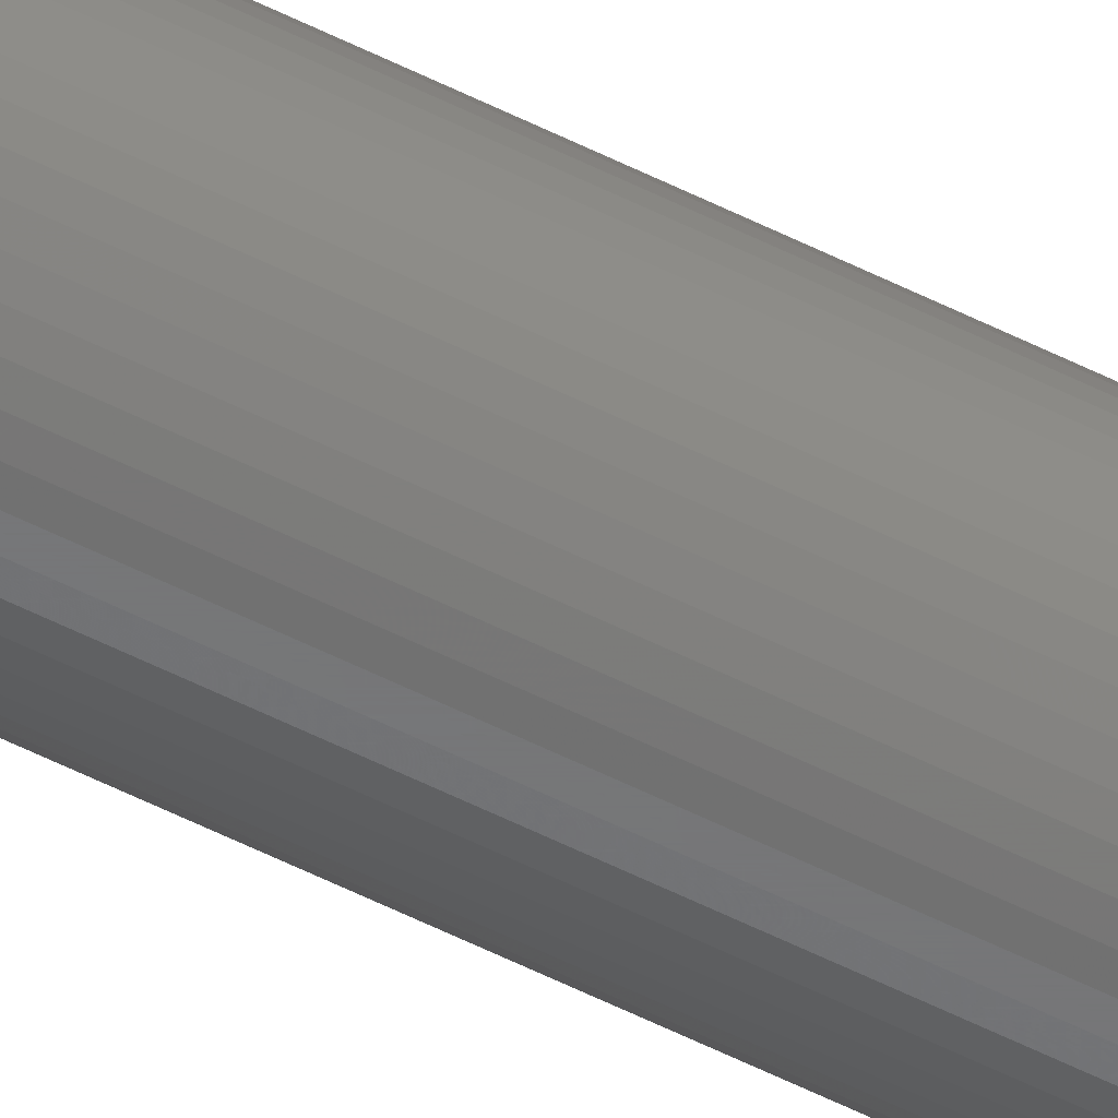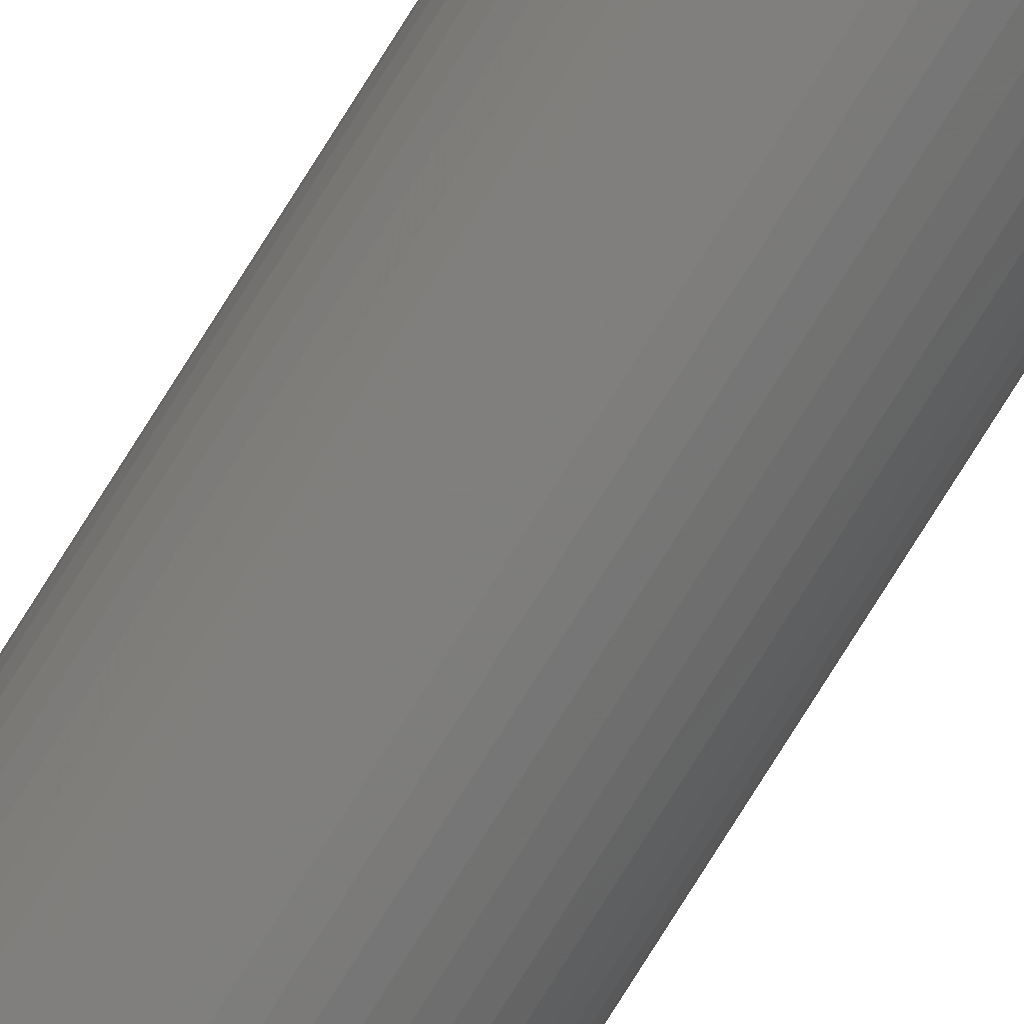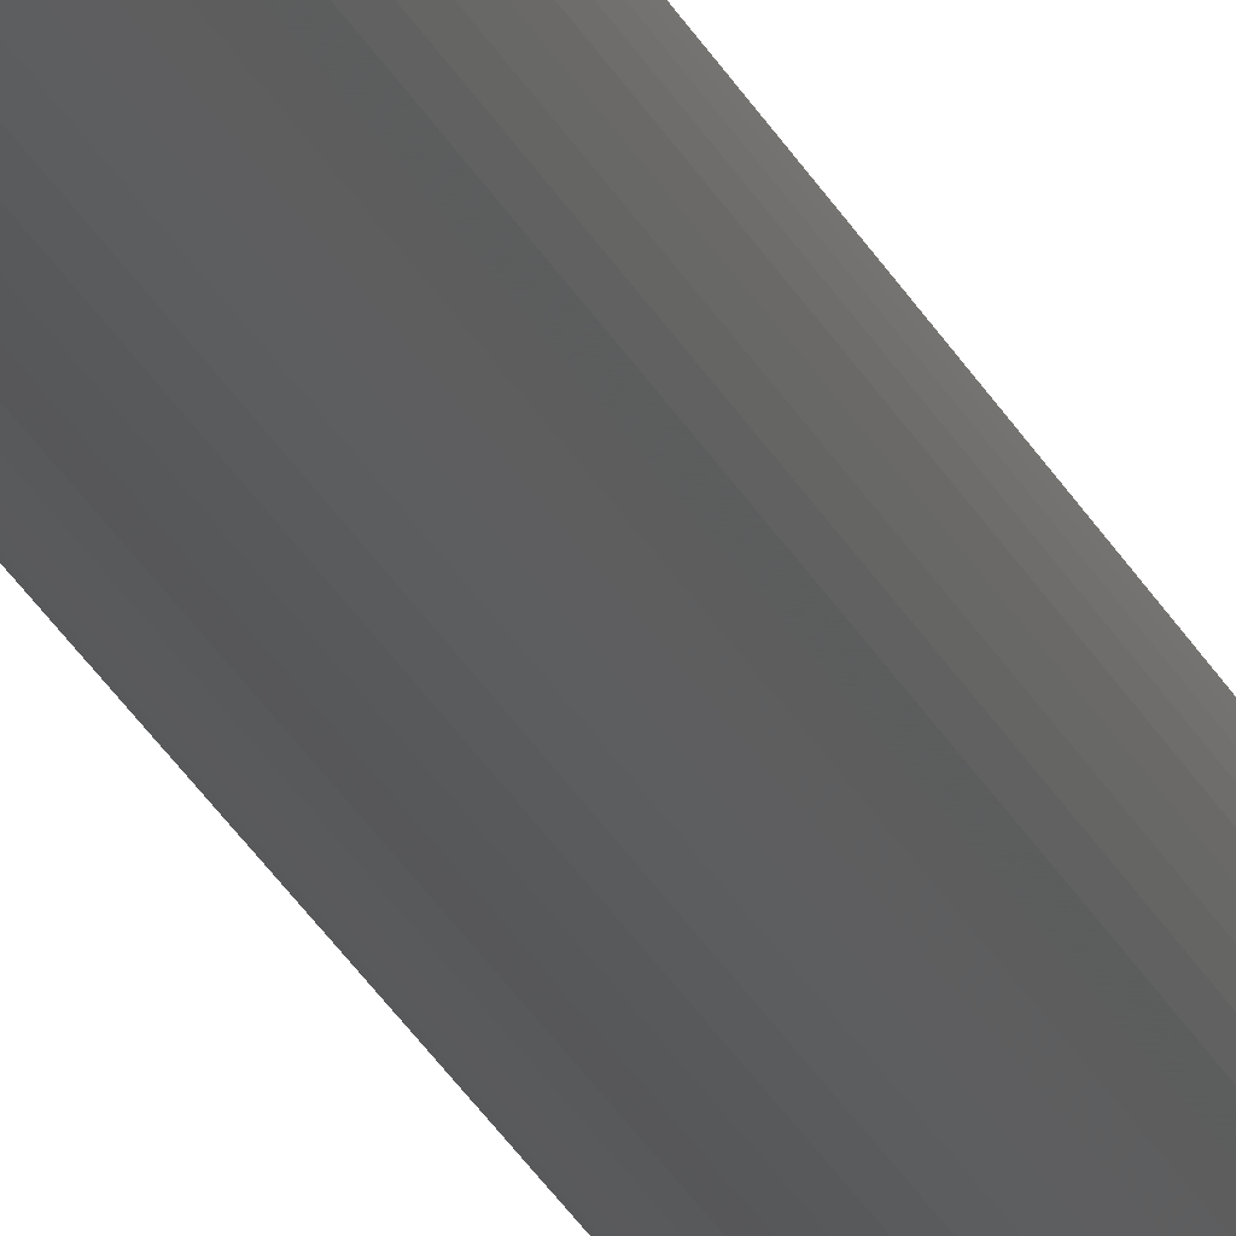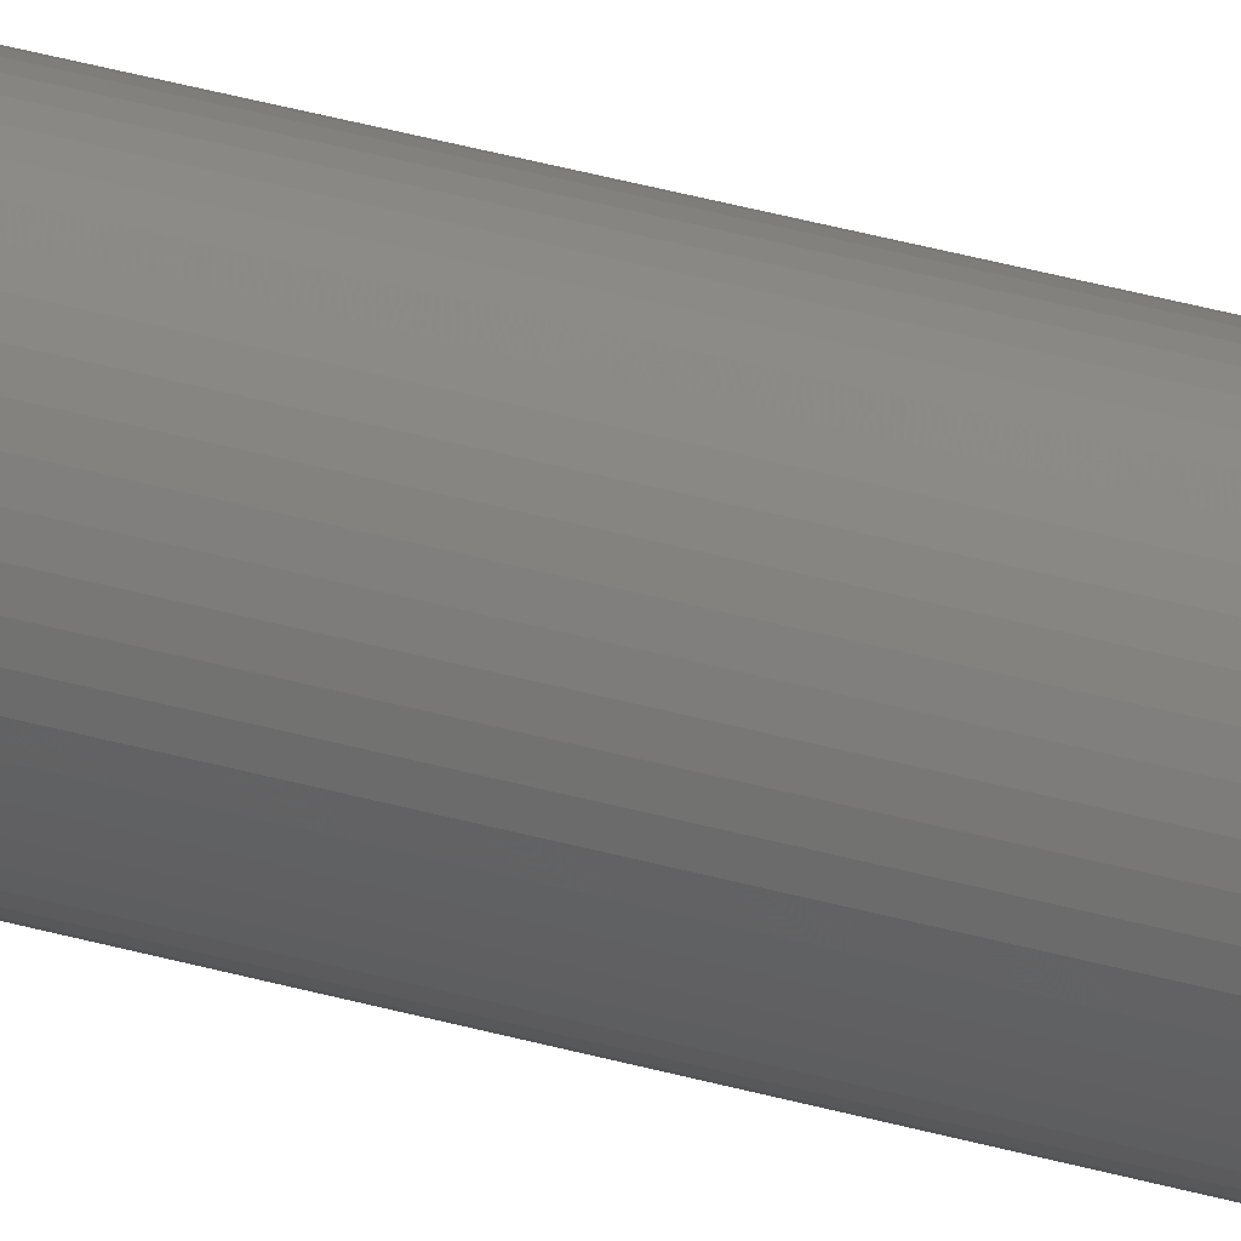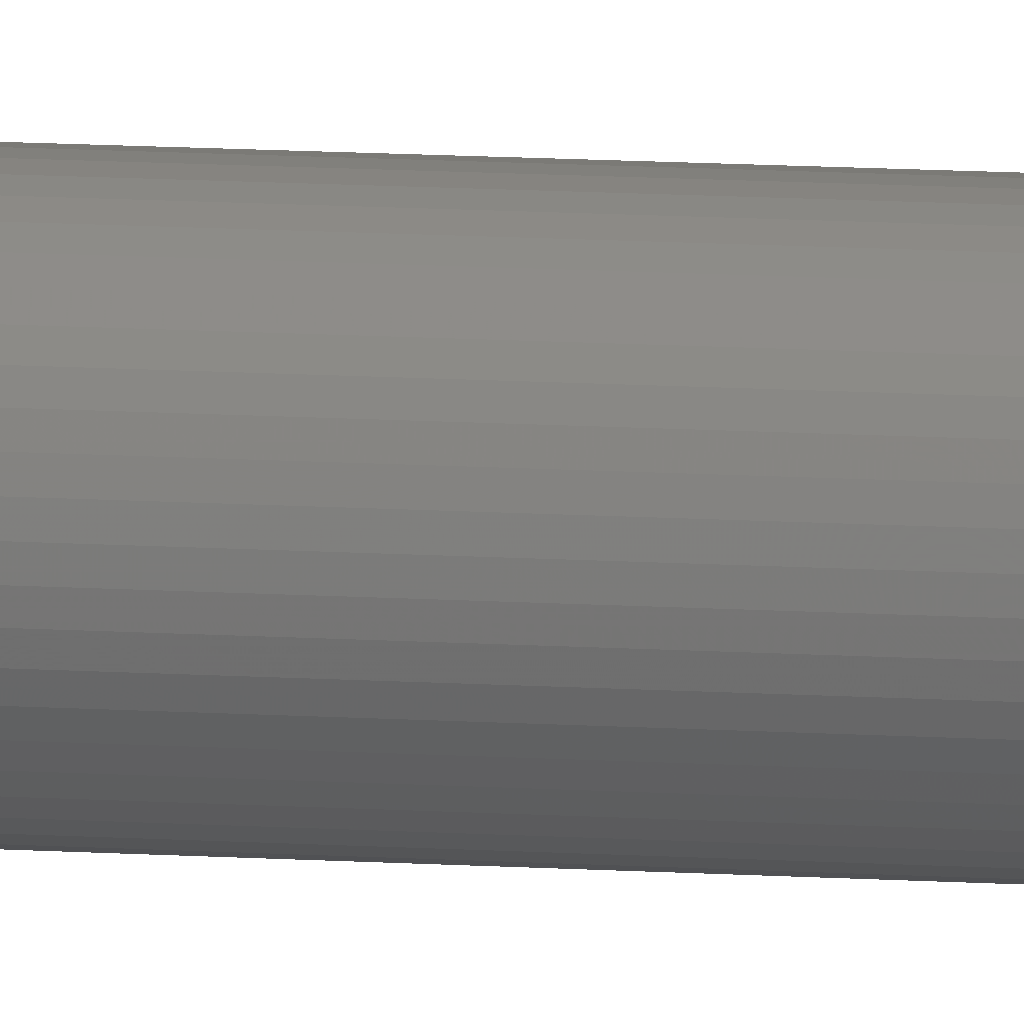
<metadata>
{"format":"stl","ext":"stl","renderer":"f3d","projection":"perspective","resolution":1024,"background":"white","views":[{"elev":-55.9,"azim":-117.9,"up":"+Y"},{"elev":-76.8,"azim":148.0,"up":"+Y"},{"elev":-19.4,"azim":-164.3,"up":"+Y"},{"elev":21.5,"azim":121.3,"up":"+Y"},{"elev":7.1,"azim":104.6,"up":"+Y"}]}
</metadata>
<code>
# stl→obj: 200 verts, 400 faces
v 1.5 0 48
v 1.488 0.188 -48
v 1.488 0.188 48
v 1.5 0 -48
v -1.5 0 -48
v -1.488 0.188 48
v -1.488 0.188 -48
v -1.5 0 48
v 0.09418 1.497 -48
v -0.09418 1.497 48
v 0.09418 1.497 48
v -0.09418 1.497 -48
v -0.09418 -1.497 -48
v 0.09418 -1.497 48
v -0.09418 -1.497 48
v 0.09418 -1.497 -48
v 1.093 1.027 -48
v 0.9561 1.156 48
v 1.093 1.027 48
v 0.9561 1.156 -48
v -0.9561 1.156 -48
v -1.093 1.027 48
v -0.9561 1.156 48
v -1.093 1.027 -48
v -0.4635 1.427 -48
v -0.6387 1.357 48
v -0.4635 1.427 48
v -0.6387 1.357 -48
v 1.395 0.5522 48
v 1.314 0.7226 -48
v 1.314 0.7226 48
v 1.395 0.5522 -48
v 1.453 0.373 -48
v 1.453 0.373 48
v 0.6387 1.357 -48
v 0.4635 1.427 48
v 0.6387 1.357 48
v 0.4635 1.427 -48
v 0.2811 1.473 48
v 0.2811 1.473 -48
v 0.8037 1.266 -48
v 0.8037 1.266 48
v -1.395 0.5522 -48
v -1.314 0.7226 48
v -1.314 0.7226 -48
v -1.395 0.5522 48
v -1.453 0.373 -48
v -1.453 0.373 48
v -0.2811 1.473 48
v -0.2811 1.473 -48
v 0.2811 -1.473 48
v 0.2811 -1.473 -48
v 0.4635 -1.427 -48
v 0.6387 -1.357 48
v 0.4635 -1.427 48
v 0.6387 -1.357 -48
v 1.214 0.8817 48
v 1.214 0.8817 -48
v -1.214 0.8817 48
v -1.214 0.8817 -48
v 1.35 0 48
v 1.339 0.1692 48
v 1.488 -0.188 48
v 1.308 0.3357 48
v 1.339 -0.1692 48
v 1.453 -0.373 48
v 1.255 0.497 48
v 1.183 0.6504 48
v 1.092 0.7935 48
v 0.9841 0.9241 48
v 0.8605 1.04 48
v 0.7234 1.14 48
v 0.5748 1.222 48
v 0.4172 1.284 48
v 0.253 1.326 48
v 0.08477 1.347 48
v -0.08477 1.347 48
v -0.253 1.326 48
v -0.4172 1.284 48
v -0.5748 1.222 48
v -0.7234 1.14 48
v -0.8037 1.266 48
v -0.8605 1.04 48
v -0.9841 0.9241 48
v -1.092 0.7935 48
v -1.183 0.6504 48
v -1.255 0.497 48
v -1.308 0.3357 48
v -1.339 0.1692 48
v 1.308 -0.3357 48
v 1.395 -0.5522 48
v 1.255 -0.497 48
v 1.314 -0.7226 48
v 1.183 -0.6504 48
v 1.214 -0.8817 48
v 1.092 -0.7935 48
v 1.093 -1.027 48
v 0.9841 -0.9241 48
v 0.9561 -1.156 48
v 0.8605 -1.04 48
v 0.8037 -1.266 48
v 0.7234 -1.14 48
v 0.5748 -1.222 48
v 0.4172 -1.284 48
v 0.253 -1.326 48
v 0.08477 -1.347 48
v -0.08477 -1.347 48
v -0.253 -1.326 48
v -0.2811 -1.473 48
v -0.4172 -1.284 48
v -0.4635 -1.427 48
v -0.5748 -1.222 48
v -0.6387 -1.357 48
v -0.7234 -1.14 48
v -0.8037 -1.266 48
v -0.8605 -1.04 48
v -0.9561 -1.156 48
v -0.9841 -0.9241 48
v -1.093 -1.027 48
v -1.092 -0.7935 48
v -1.214 -0.8817 48
v -1.183 -0.6504 48
v -1.314 -0.7226 48
v -1.255 -0.497 48
v -1.395 -0.5522 48
v -1.308 -0.3357 48
v -1.453 -0.373 48
v -1.339 -0.1692 48
v -1.488 -0.188 48
v -1.35 0 48
v -0.8037 1.266 -48
v 1.488 -0.188 -48
v 0.8037 -1.266 -48
v 0.9561 -1.156 -48
v 1.093 -1.027 -48
v 1.453 -0.373 -48
v 1.35 0 -48
v 1.339 -0.1692 -48
v 1.308 -0.3357 -48
v 1.395 -0.5522 -48
v 1.339 0.1692 -48
v 1.255 -0.497 -48
v 1.314 -0.7226 -48
v 1.183 -0.6504 -48
v 1.214 -0.8817 -48
v 1.092 -0.7935 -48
v 0.9841 -0.9241 -48
v 0.8605 -1.04 -48
v 0.7234 -1.14 -48
v 0.5748 -1.222 -48
v 0.4172 -1.284 -48
v 0.253 -1.326 -48
v 0.08477 -1.347 -48
v -0.08477 -1.347 -48
v -0.253 -1.326 -48
v -0.2811 -1.473 -48
v -0.4172 -1.284 -48
v -0.4635 -1.427 -48
v -0.5748 -1.222 -48
v -0.6387 -1.357 -48
v -0.7234 -1.14 -48
v -0.8037 -1.266 -48
v -0.8605 -1.04 -48
v -0.9561 -1.156 -48
v -0.9841 -0.9241 -48
v -1.093 -1.027 -48
v -1.092 -0.7935 -48
v -1.214 -0.8817 -48
v -1.183 -0.6504 -48
v -1.314 -0.7226 -48
v -1.255 -0.497 -48
v -1.395 -0.5522 -48
v -1.308 -0.3357 -48
v -1.453 -0.373 -48
v -1.339 -0.1692 -48
v 1.308 0.3357 -48
v 1.255 0.497 -48
v 1.183 0.6504 -48
v 1.092 0.7935 -48
v 0.9841 0.9241 -48
v 0.8605 1.04 -48
v 0.7234 1.14 -48
v 0.5748 1.222 -48
v 0.4172 1.284 -48
v 0.253 1.326 -48
v 0.08477 1.347 -48
v -0.08477 1.347 -48
v -0.253 1.326 -48
v -0.4172 1.284 -48
v -0.5748 1.222 -48
v -0.7234 1.14 -48
v -0.8605 1.04 -48
v -0.9841 0.9241 -48
v -1.092 0.7935 -48
v -1.183 0.6504 -48
v -1.255 0.497 -48
v -1.308 0.3357 -48
v -1.339 0.1692 -48
v -1.35 0 -48
v -1.488 -0.188 -48
f 1 2 3
f 2 1 4
f 5 6 7
f 6 5 8
f 9 10 11
f 10 9 12
f 13 14 15
f 14 13 16
f 17 18 19
f 18 17 20
f 21 22 23
f 22 21 24
f 25 26 27
f 26 25 28
f 29 30 31
f 30 29 32
f 3 33 34
f 33 3 2
f 35 36 37
f 36 35 38
f 38 39 36
f 39 38 40
f 41 37 42
f 37 41 35
f 43 44 45
f 44 43 46
f 47 46 43
f 46 47 48
f 12 49 10
f 49 12 50
f 16 51 14
f 51 16 52
f 53 54 55
f 54 53 56
f 34 32 29
f 32 34 33
f 57 17 19
f 17 57 58
f 31 58 57
f 58 31 30
f 40 11 39
f 11 40 9
f 20 42 18
f 42 20 41
f 45 59 60
f 59 45 44
f 60 22 24
f 22 60 59
f 7 48 47
f 48 7 6
f 61 1 3
f 62 3 34
f 1 61 63
f 64 34 29
f 65 63 61
f 63 65 66
f 3 62 61
f 67 29 31
f 34 64 62
f 29 67 64
f 68 31 57
f 31 68 67
f 69 57 19
f 57 69 68
f 19 70 69
f 18 70 19
f 18 71 70
f 42 71 18
f 42 72 71
f 37 72 42
f 37 73 72
f 36 73 37
f 36 74 73
f 39 74 36
f 39 75 74
f 11 75 39
f 11 76 75
f 11 77 76
f 10 77 11
f 10 78 77
f 49 78 10
f 49 79 78
f 27 79 49
f 27 80 79
f 26 80 27
f 26 81 80
f 82 81 26
f 82 83 81
f 23 83 82
f 23 84 83
f 22 84 23
f 84 22 85
f 59 85 22
f 85 59 86
f 44 86 59
f 86 44 87
f 46 87 44
f 87 46 88
f 48 88 46
f 88 48 89
f 90 66 65
f 66 90 91
f 92 91 90
f 91 92 93
f 94 93 92
f 93 94 95
f 96 95 94
f 95 96 97
f 98 97 96
f 98 99 97
f 100 99 98
f 100 101 99
f 102 101 100
f 102 54 101
f 103 54 102
f 103 55 54
f 104 55 103
f 104 51 55
f 105 51 104
f 105 14 51
f 106 14 105
f 107 14 106
f 107 15 14
f 108 15 107
f 108 109 15
f 110 109 108
f 110 111 109
f 112 111 110
f 112 113 111
f 114 113 112
f 114 115 113
f 116 115 114
f 116 117 115
f 118 117 116
f 119 118 120
f 118 119 117
f 121 120 122
f 120 121 119
f 123 122 124
f 125 124 126
f 122 123 121
f 127 126 128
f 129 128 130
f 6 89 48
f 124 125 123
f 89 6 130
f 126 127 125
f 8 130 6
f 128 129 127
f 130 8 129
f 28 82 26
f 82 28 131
f 131 23 82
f 23 131 21
f 50 27 49
f 27 50 25
f 63 4 1
f 4 63 132
f 56 101 54
f 101 56 133
f 134 97 99
f 97 134 135
f 66 132 63
f 132 66 136
f 137 4 132
f 138 132 136
f 4 137 2
f 139 136 140
f 141 2 137
f 2 141 33
f 132 138 137
f 142 140 143
f 136 139 138
f 140 142 139
f 144 143 145
f 143 144 142
f 146 145 135
f 145 146 144
f 135 147 146
f 134 147 135
f 134 148 147
f 133 148 134
f 133 149 148
f 56 149 133
f 56 150 149
f 53 150 56
f 53 151 150
f 52 151 53
f 52 152 151
f 16 152 52
f 16 153 152
f 16 154 153
f 13 154 16
f 13 155 154
f 156 155 13
f 156 157 155
f 158 157 156
f 158 159 157
f 160 159 158
f 160 161 159
f 162 161 160
f 162 163 161
f 164 163 162
f 164 165 163
f 166 165 164
f 165 166 167
f 168 167 166
f 167 168 169
f 170 169 168
f 169 170 171
f 172 171 170
f 171 172 173
f 174 173 172
f 173 174 175
f 176 33 141
f 33 176 32
f 177 32 176
f 32 177 30
f 178 30 177
f 30 178 58
f 179 58 178
f 58 179 17
f 180 17 179
f 180 20 17
f 181 20 180
f 181 41 20
f 182 41 181
f 182 35 41
f 183 35 182
f 183 38 35
f 184 38 183
f 184 40 38
f 185 40 184
f 185 9 40
f 186 9 185
f 187 9 186
f 187 12 9
f 188 12 187
f 188 50 12
f 189 50 188
f 189 25 50
f 190 25 189
f 190 28 25
f 191 28 190
f 191 131 28
f 192 131 191
f 192 21 131
f 193 21 192
f 24 193 194
f 193 24 21
f 60 194 195
f 194 60 24
f 45 195 196
f 43 196 197
f 195 45 60
f 47 197 198
f 7 198 199
f 200 175 174
f 196 43 45
f 175 200 199
f 197 47 43
f 5 199 200
f 198 7 47
f 199 5 7
f 93 140 91
f 140 93 143
f 97 145 95
f 145 97 135
f 166 117 119
f 117 166 164
f 168 123 170
f 123 168 121
f 172 127 174
f 127 172 125
f 52 55 51
f 55 52 53
f 133 99 101
f 99 133 134
f 91 136 66
f 136 91 140
f 95 143 93
f 143 95 145
f 160 111 113
f 111 160 158
f 158 109 111
f 109 158 156
f 166 121 168
f 121 166 119
f 170 125 172
f 125 170 123
f 174 129 200
f 129 174 127
f 200 8 5
f 8 200 129
f 156 15 109
f 15 156 13
f 162 113 115
f 113 162 160
f 164 115 117
f 115 164 162
f 178 69 179
f 69 178 68
f 184 73 74
f 73 184 183
f 190 79 80
f 79 190 189
f 87 195 86
f 195 87 196
f 138 61 137
f 61 138 65
f 149 103 102
f 103 149 150
f 187 76 77
f 76 187 186
f 182 71 72
f 71 182 181
f 130 198 89
f 198 130 199
f 89 197 88
f 197 89 198
f 85 193 84
f 193 85 194
f 193 83 84
f 83 193 192
f 139 65 138
f 65 139 90
f 150 104 103
f 104 150 151
f 148 102 100
f 102 148 149
f 181 70 71
f 70 181 180
f 179 70 180
f 70 179 69
f 185 74 75
f 74 185 184
f 186 75 76
f 75 186 185
f 183 72 73
f 72 183 182
f 88 196 87
f 196 88 197
f 86 194 85
f 194 86 195
f 188 77 78
f 77 188 187
f 189 78 79
f 78 189 188
f 191 80 81
f 80 191 190
f 192 81 83
f 81 192 191
f 137 62 141
f 62 137 61
f 128 199 130
f 199 128 175
f 120 169 122
f 169 120 167
f 152 106 105
f 106 152 153
f 177 68 178
f 68 177 67
f 176 67 177
f 67 176 64
f 141 64 176
f 64 141 62
f 142 90 139
f 90 142 92
f 147 100 98
f 100 147 148
f 146 94 144
f 94 146 96
f 144 92 142
f 92 144 94
f 153 107 106
f 107 153 154
f 122 171 124
f 171 122 169
f 118 167 120
f 167 118 165
f 161 116 114
f 116 161 163
f 155 110 108
f 110 155 157
f 126 175 128
f 175 126 173
f 124 173 126
f 173 124 171
f 163 118 116
f 118 163 165
f 151 105 104
f 105 151 152
f 147 96 146
f 96 147 98
f 159 114 112
f 114 159 161
f 157 112 110
f 112 157 159
f 154 108 107
f 108 154 155

</code>
